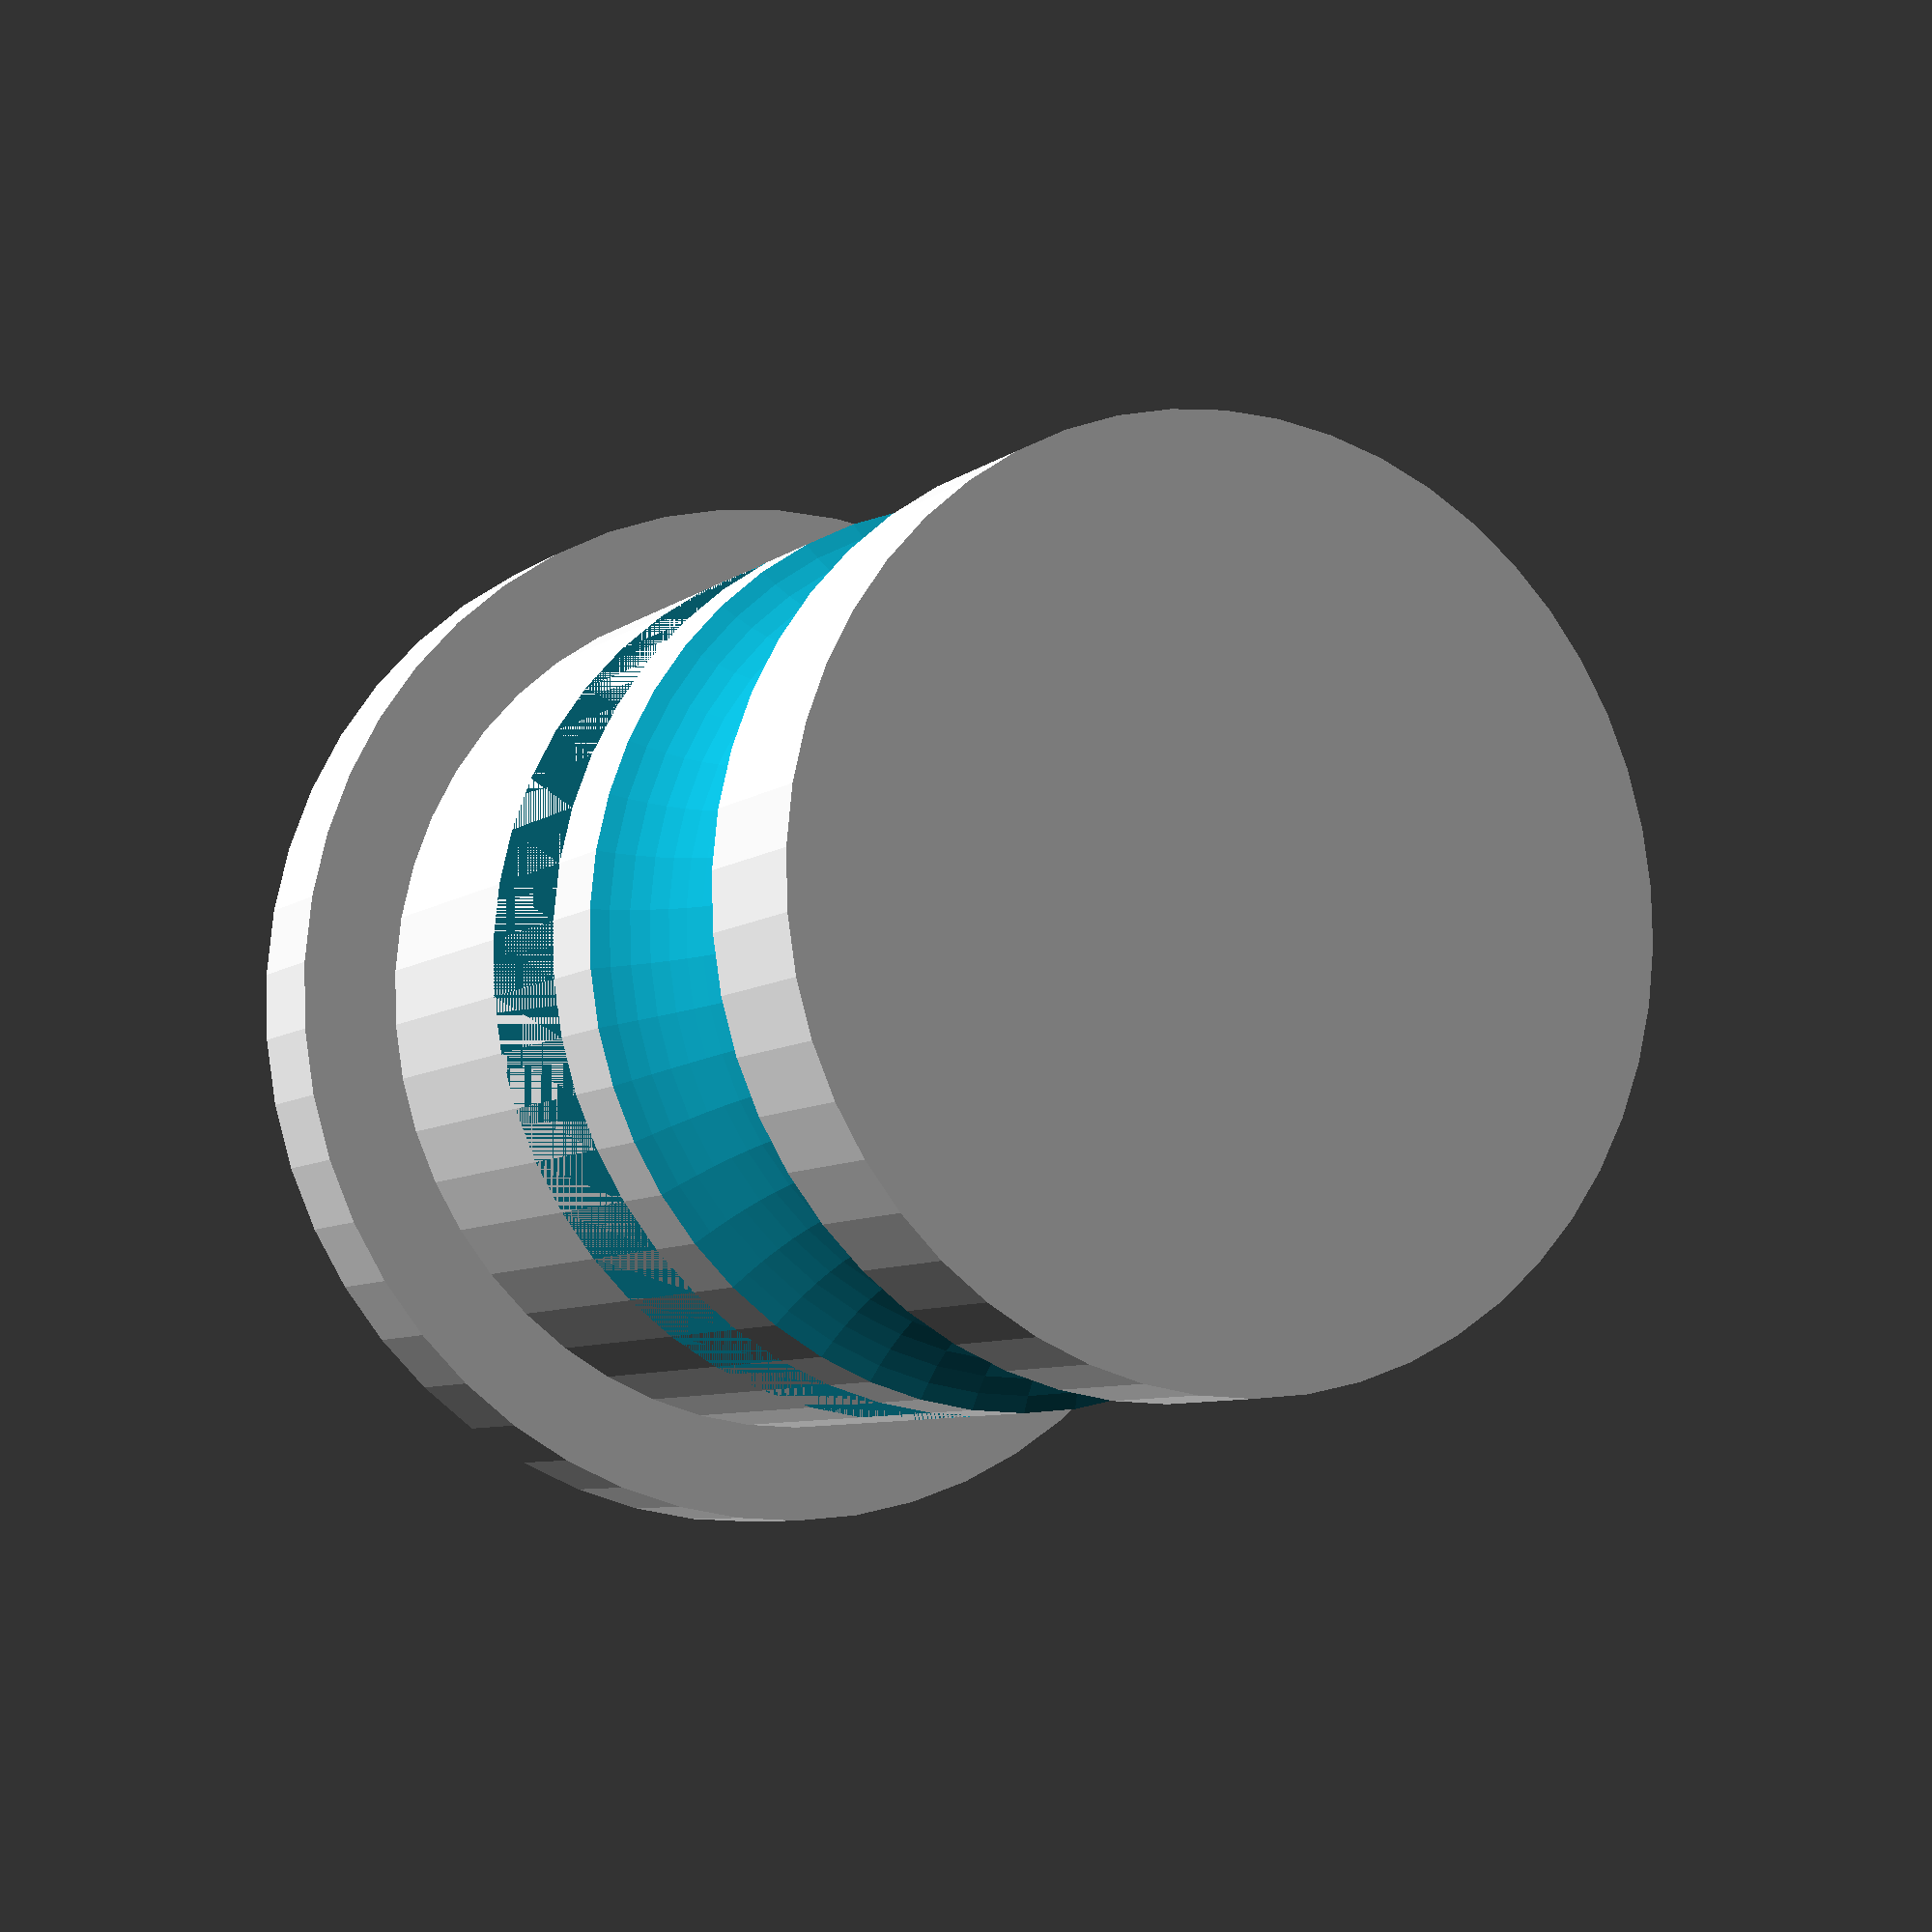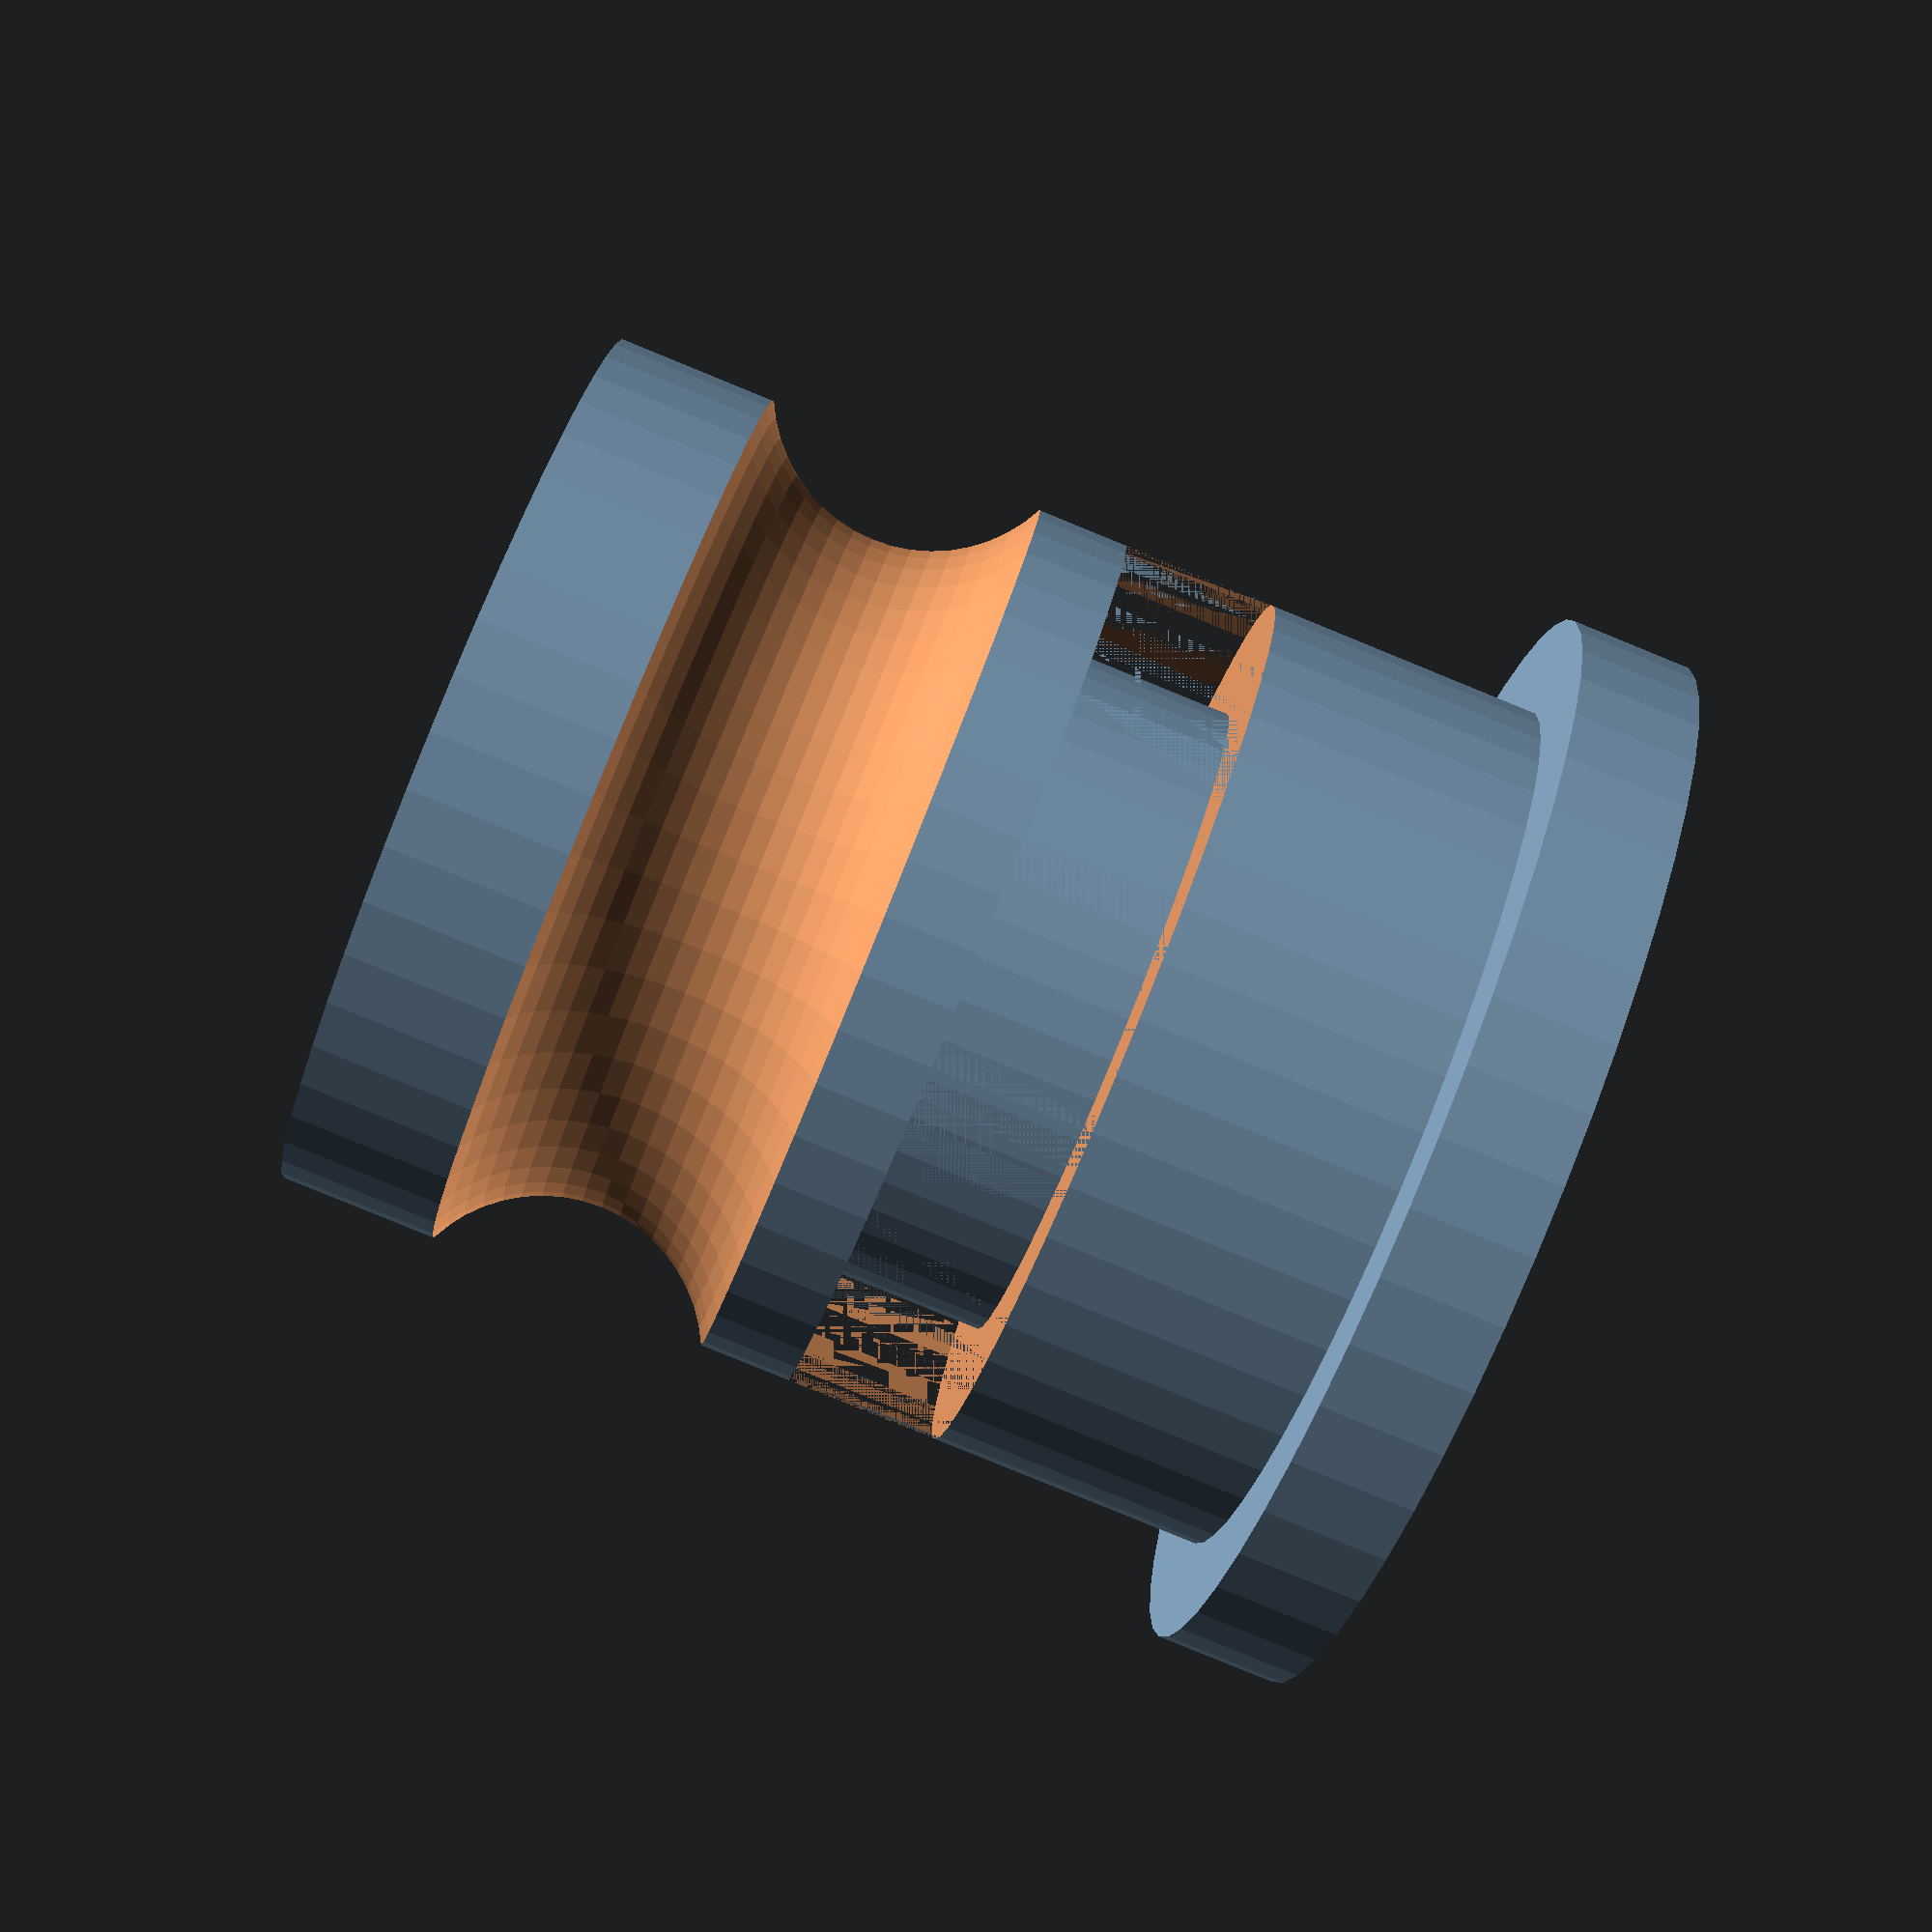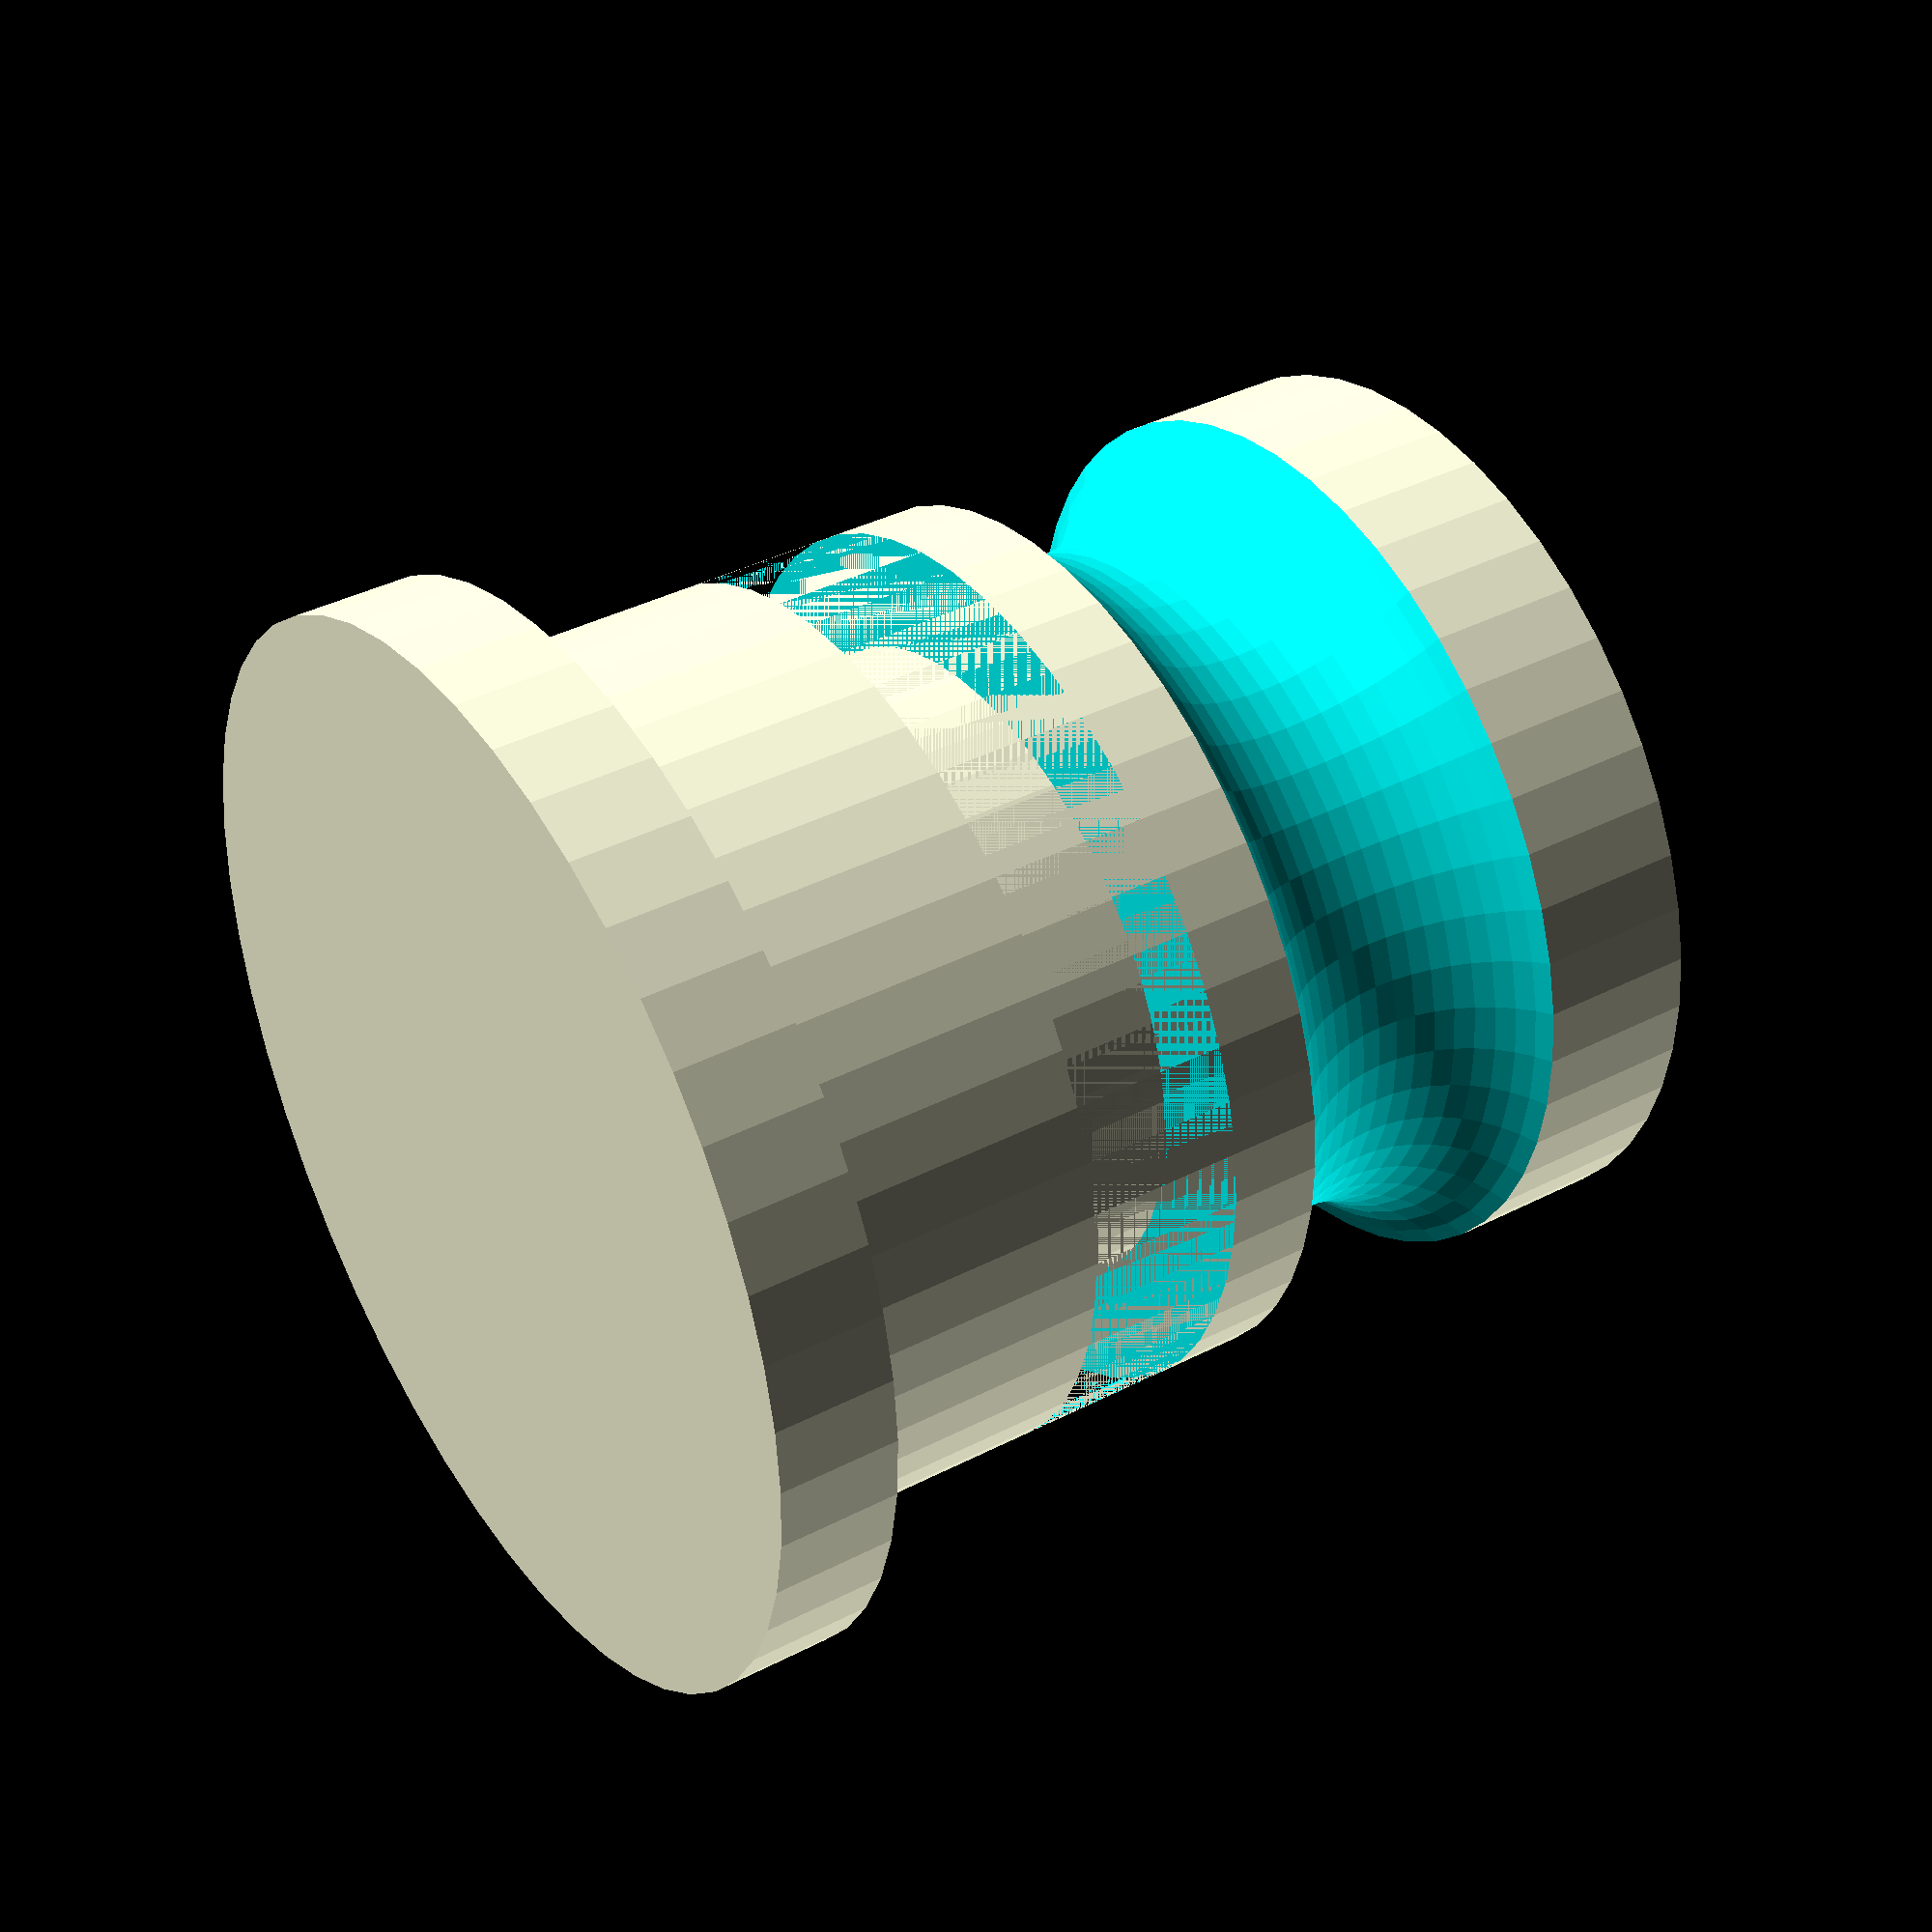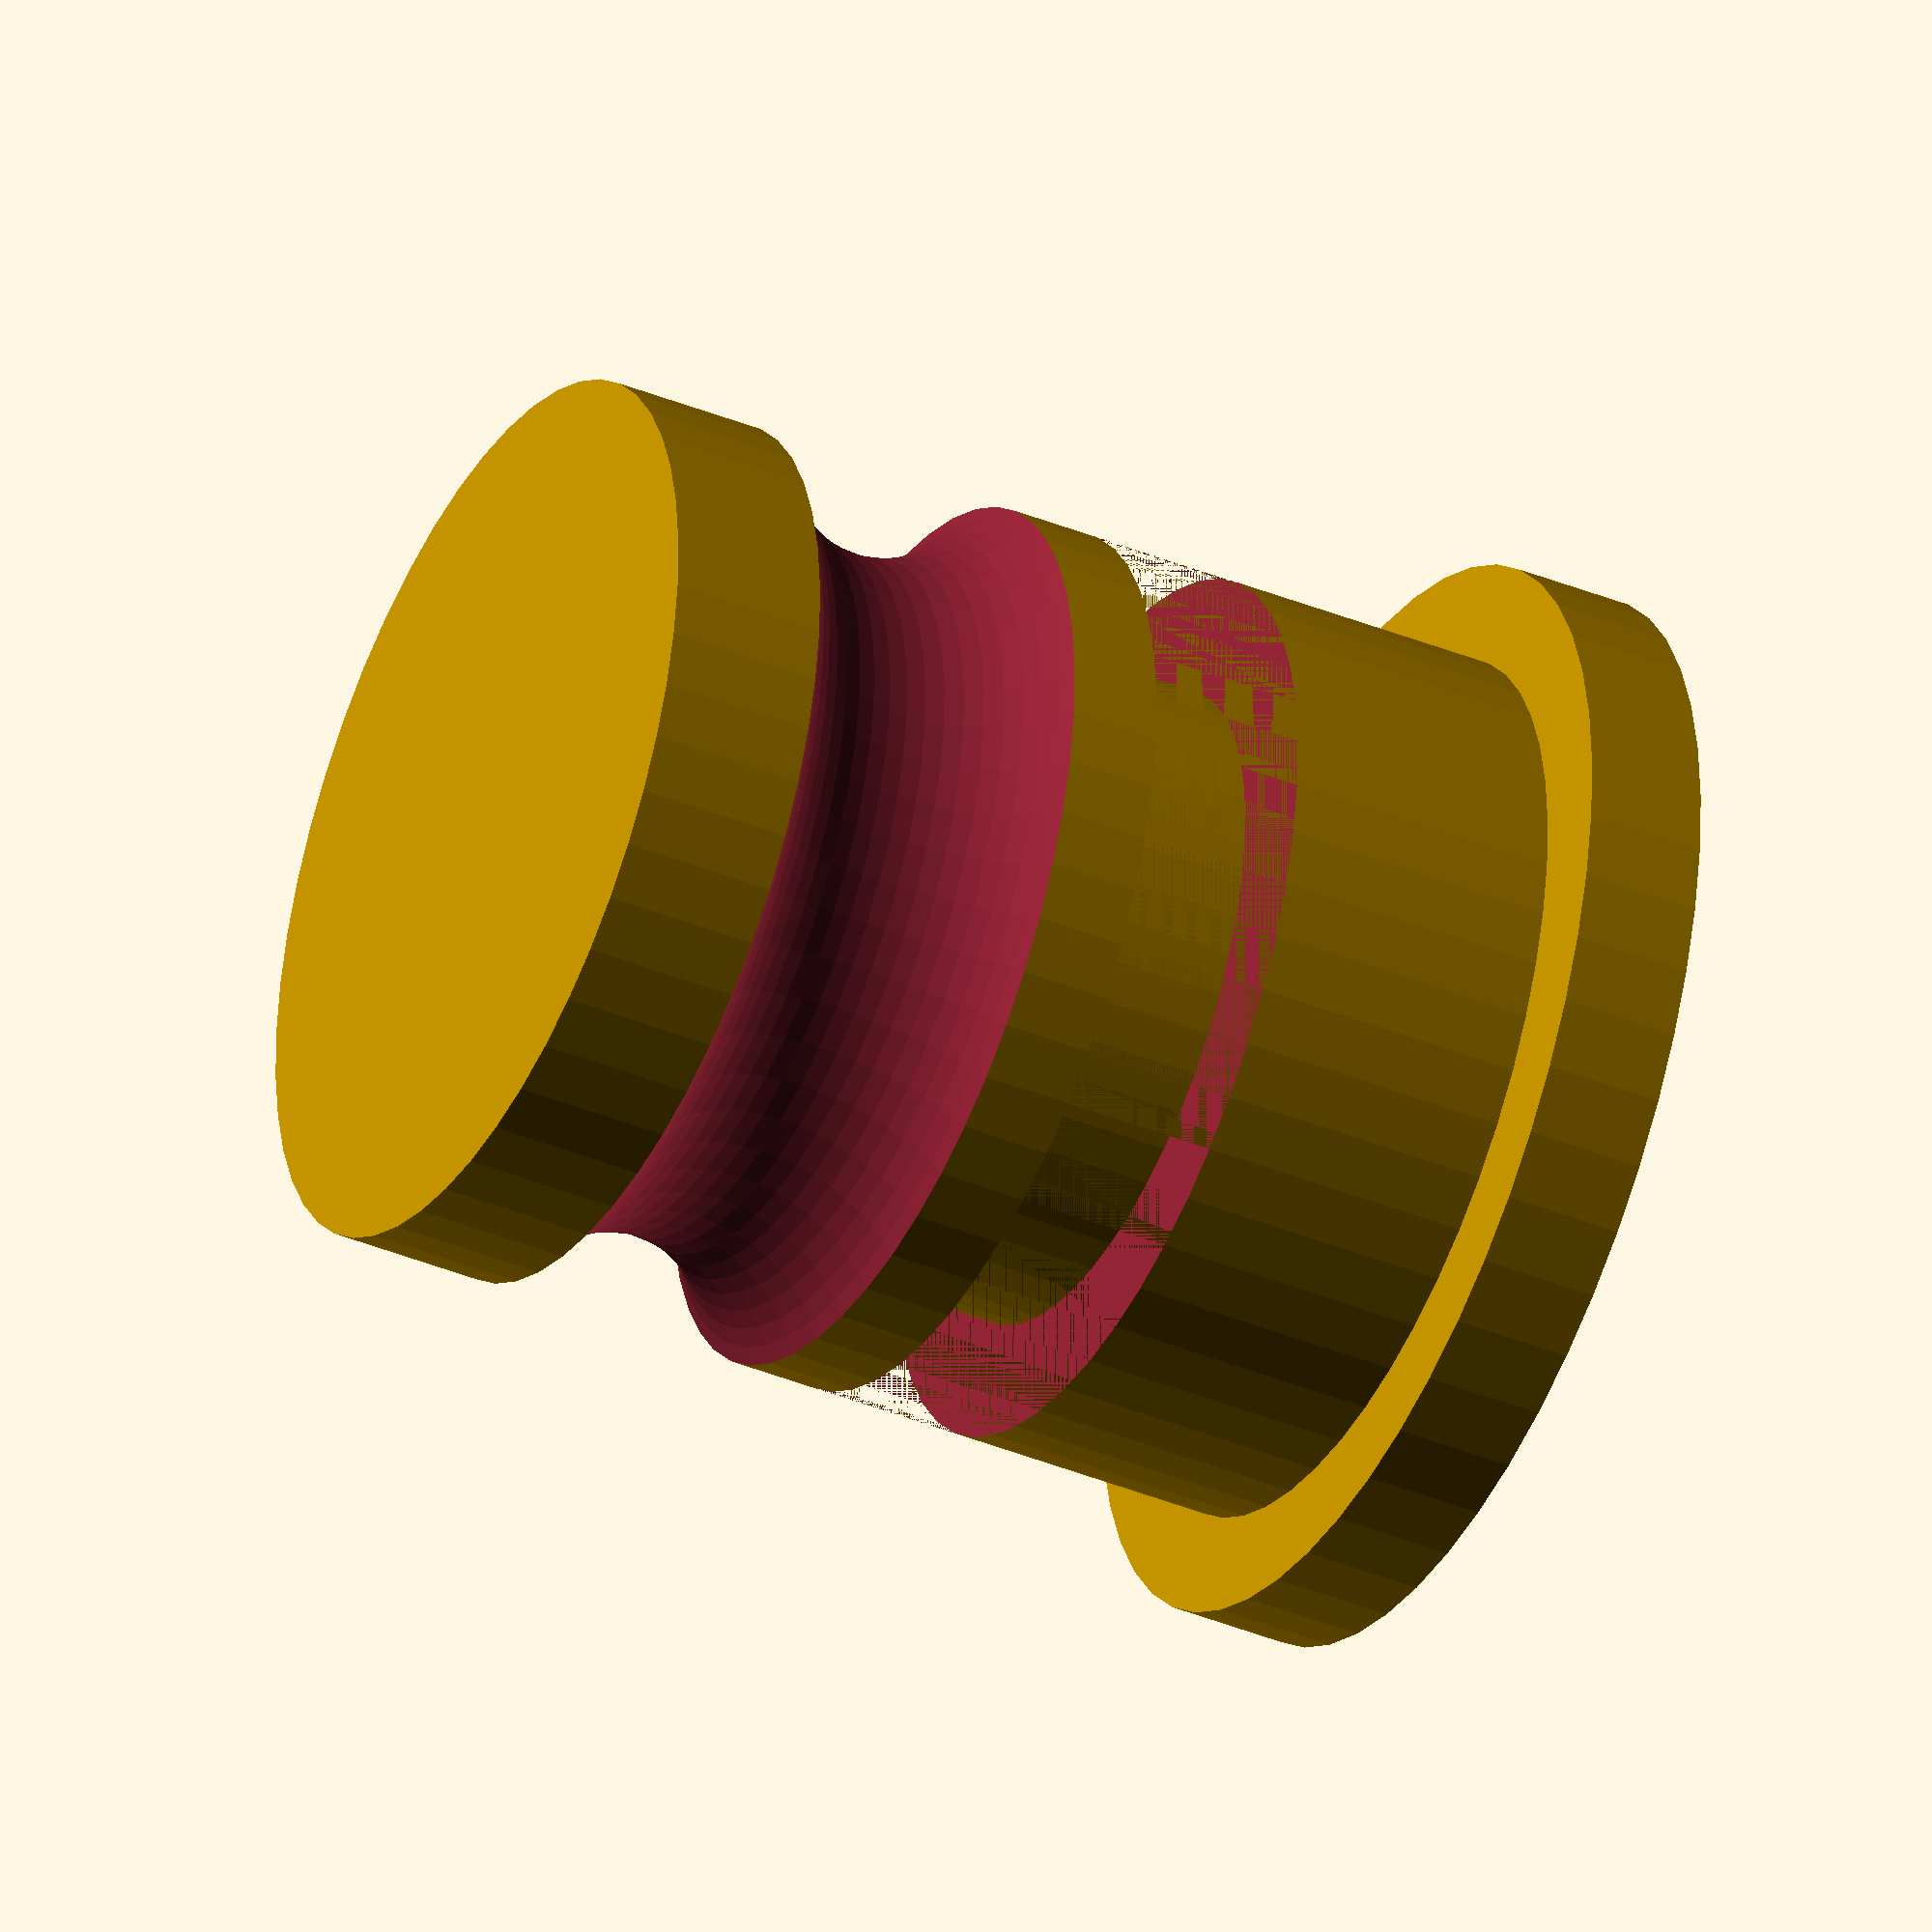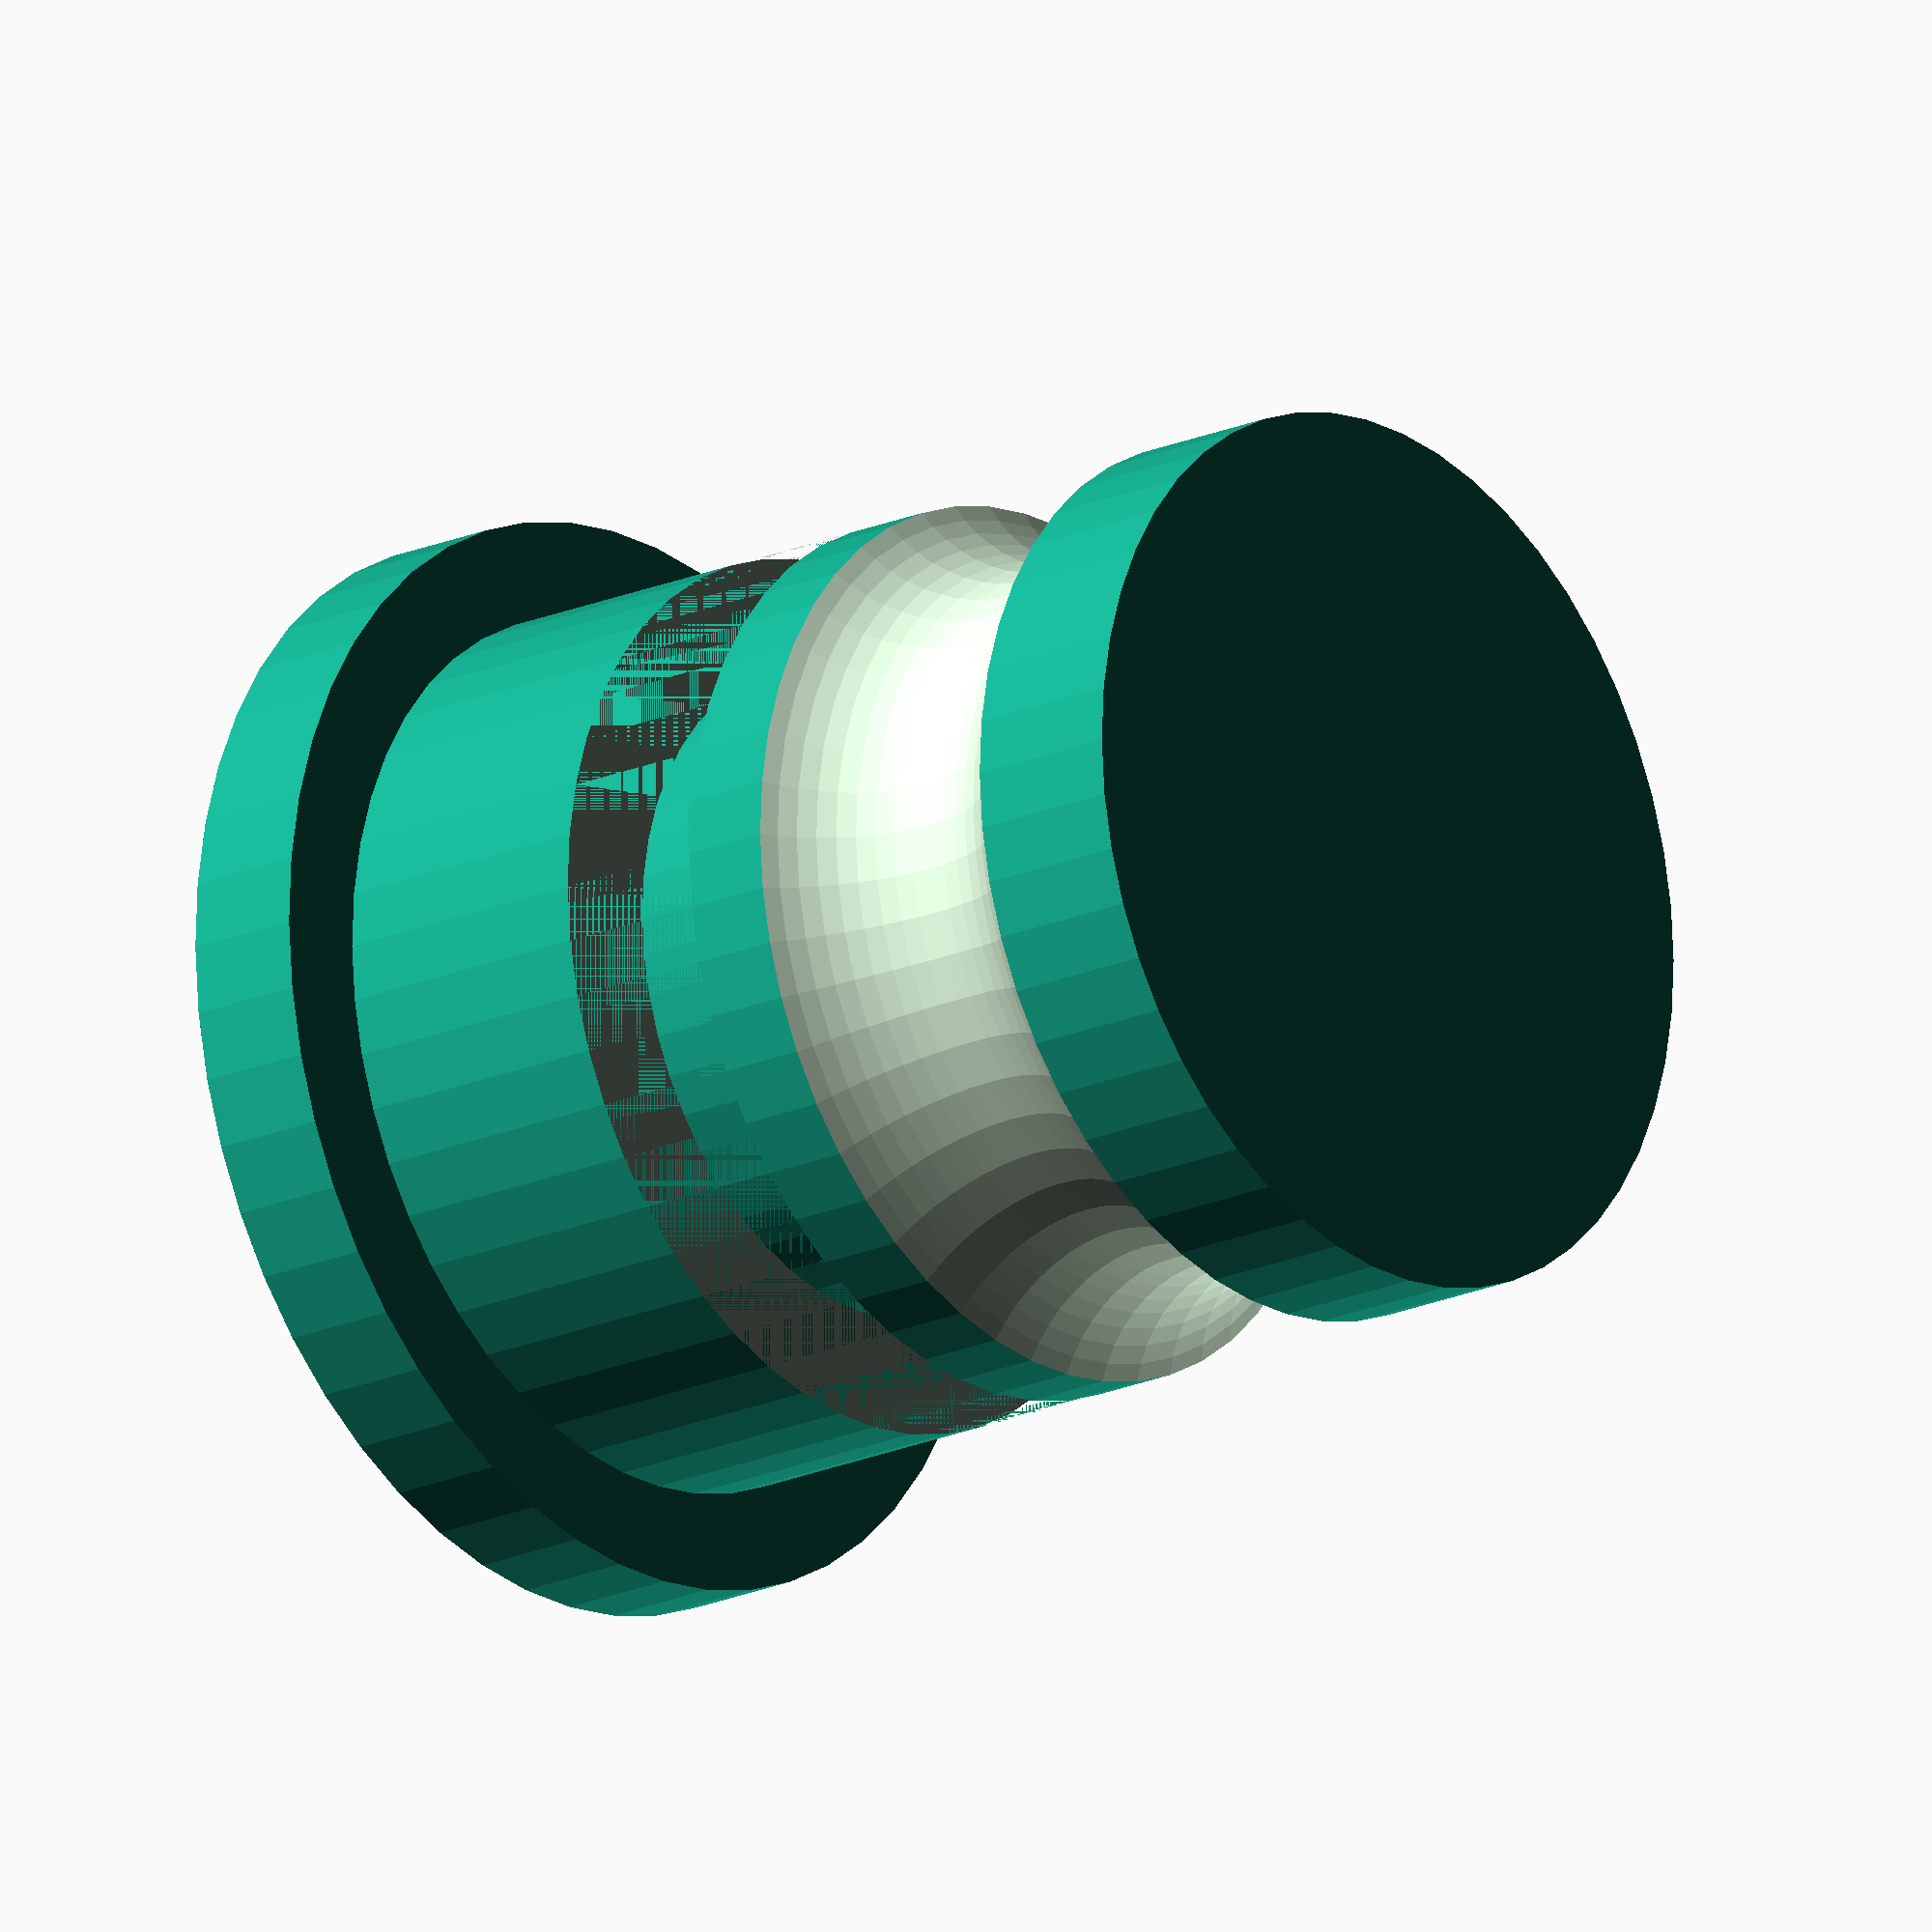
<openscad>
$fn=50;

OAH=16;
OAD=14.75;
ScrewRecessR=2.6;
ScrewRecessMinD=11.8;
ScrewRecessH=4.7;
HSpacing=2.6;
HSpacing2=1.5;
ORingNotchMinD=10.9;
CapH=2;
CapD=18;

difference(){
    cylinder(h=OAH,d=OAD);

    translate([0,0,HSpacing+ScrewRecessH/2])
        rotate_extrude()
            translate([ScrewRecessMinD/2+ScrewRecessR,0,])
                circle(ScrewRecessR);
    translate([0,0,HSpacing+ScrewRecessH+HSpacing2])
        difference(){
        cylinder(h=HSpacing,d=OAD);
        cylinder(h=HSpacing,d=ORingNotchMinD);
    }
}
translate([0,0,OAH])
    cylinder(h=CapH,d=CapD);
</openscad>
<views>
elev=187.1 azim=343.4 roll=26.7 proj=p view=wireframe
elev=83.8 azim=47.2 roll=247.8 proj=p view=wireframe
elev=141.1 azim=343.9 roll=122.9 proj=p view=wireframe
elev=39.8 azim=1.8 roll=243.3 proj=o view=wireframe
elev=199.4 azim=259.8 roll=50.4 proj=o view=solid
</views>
